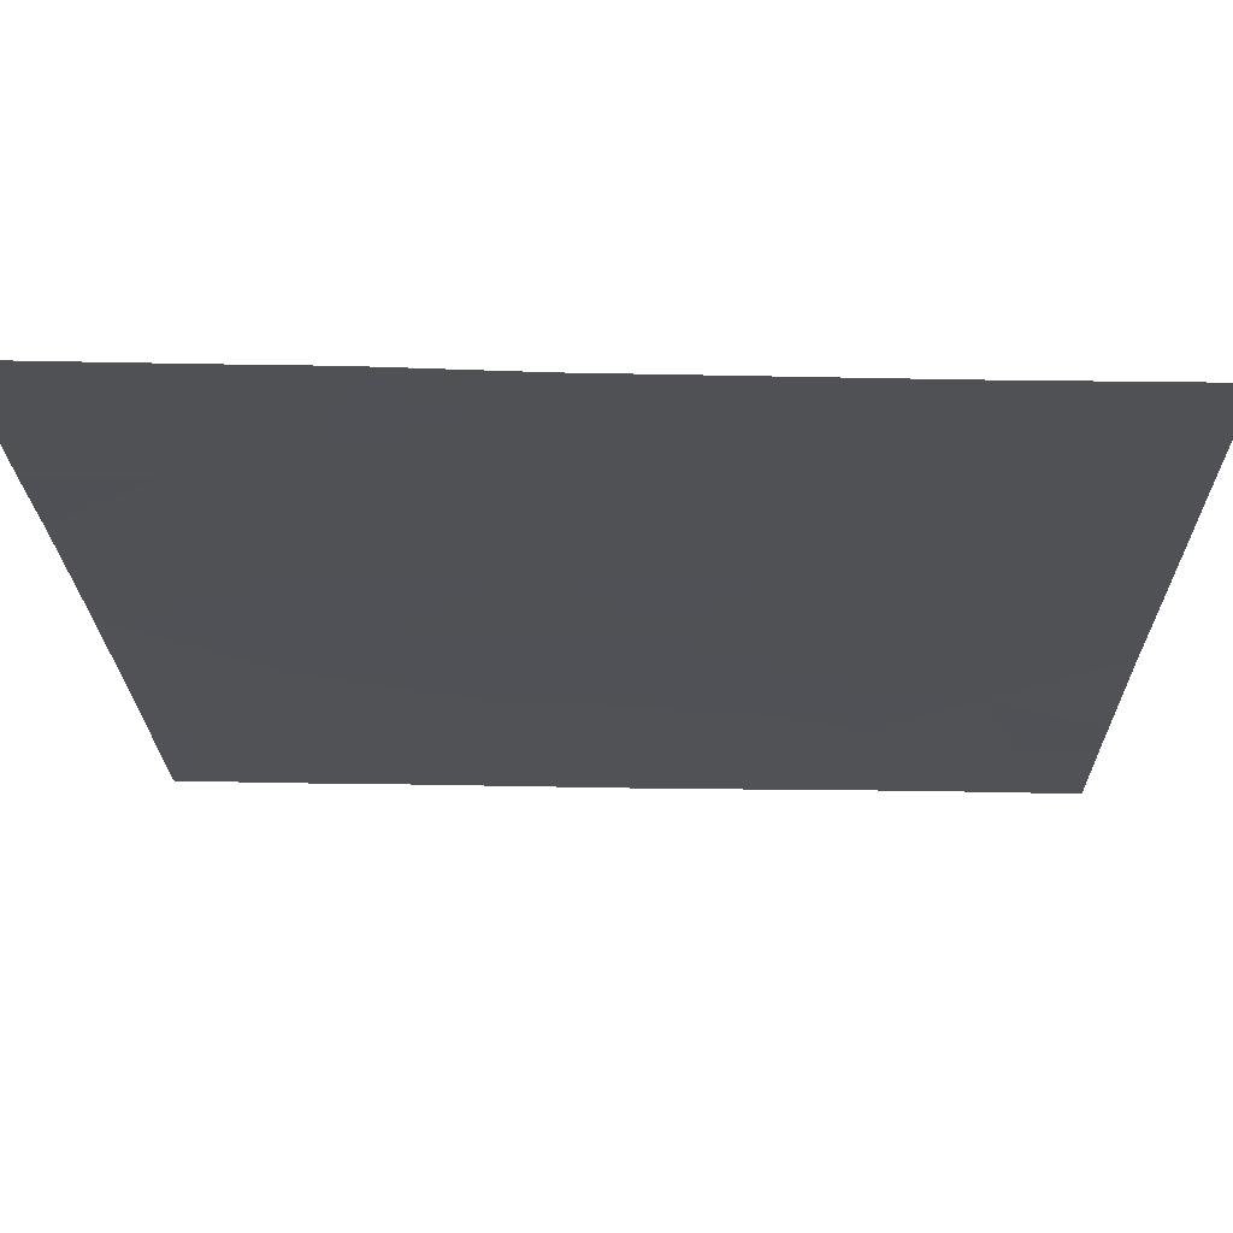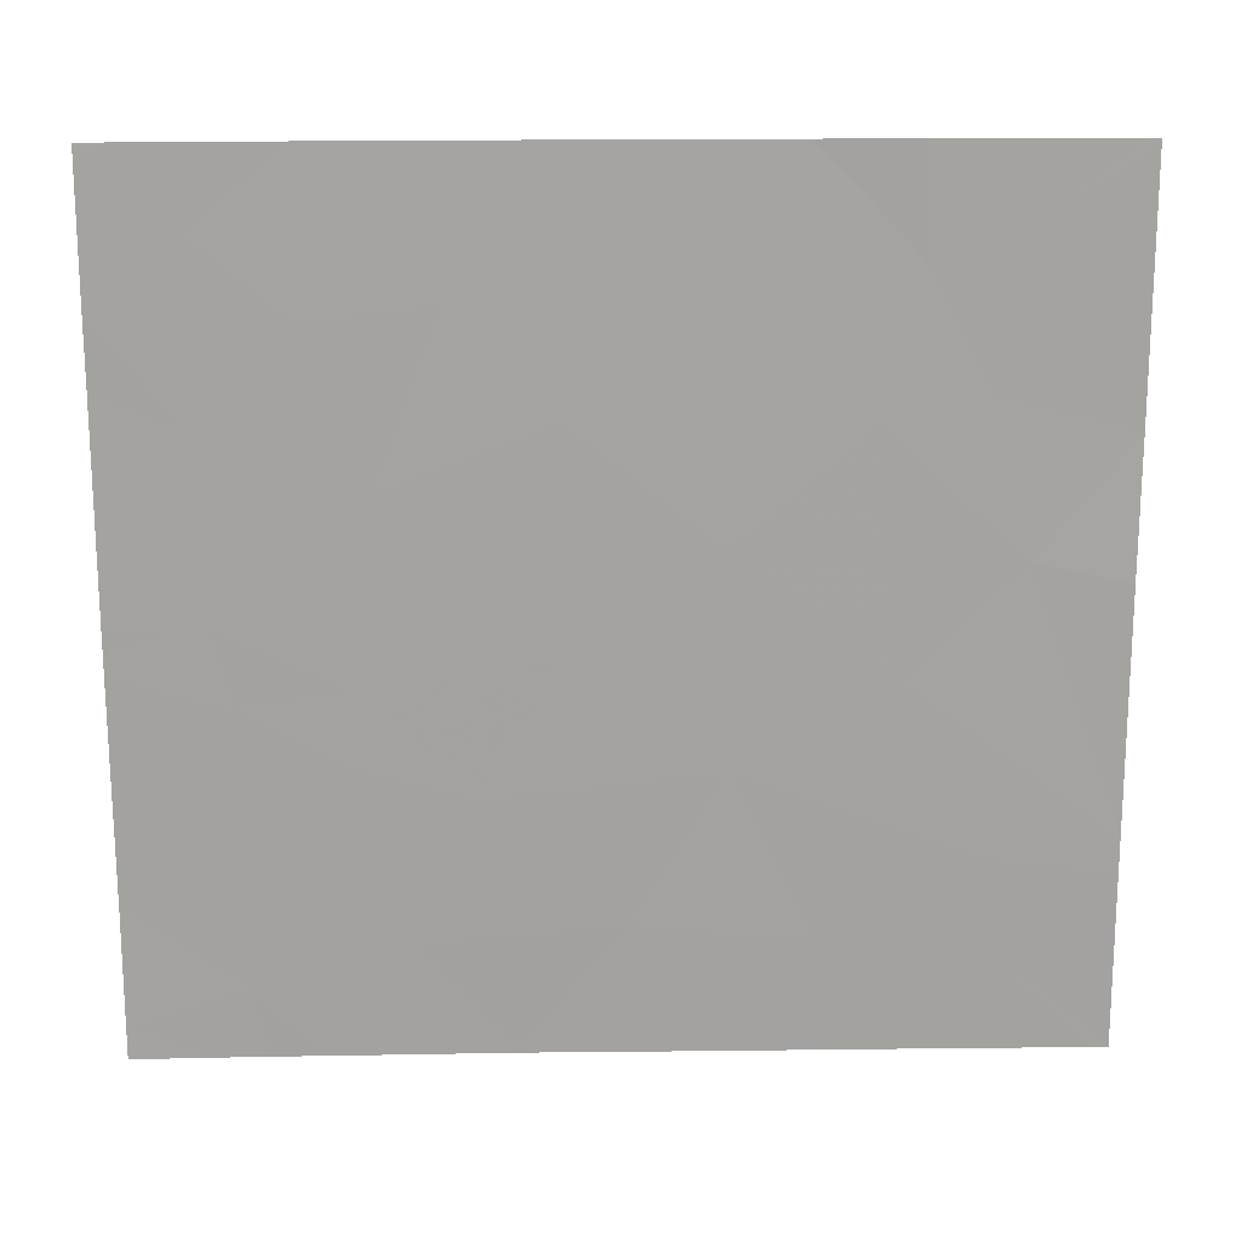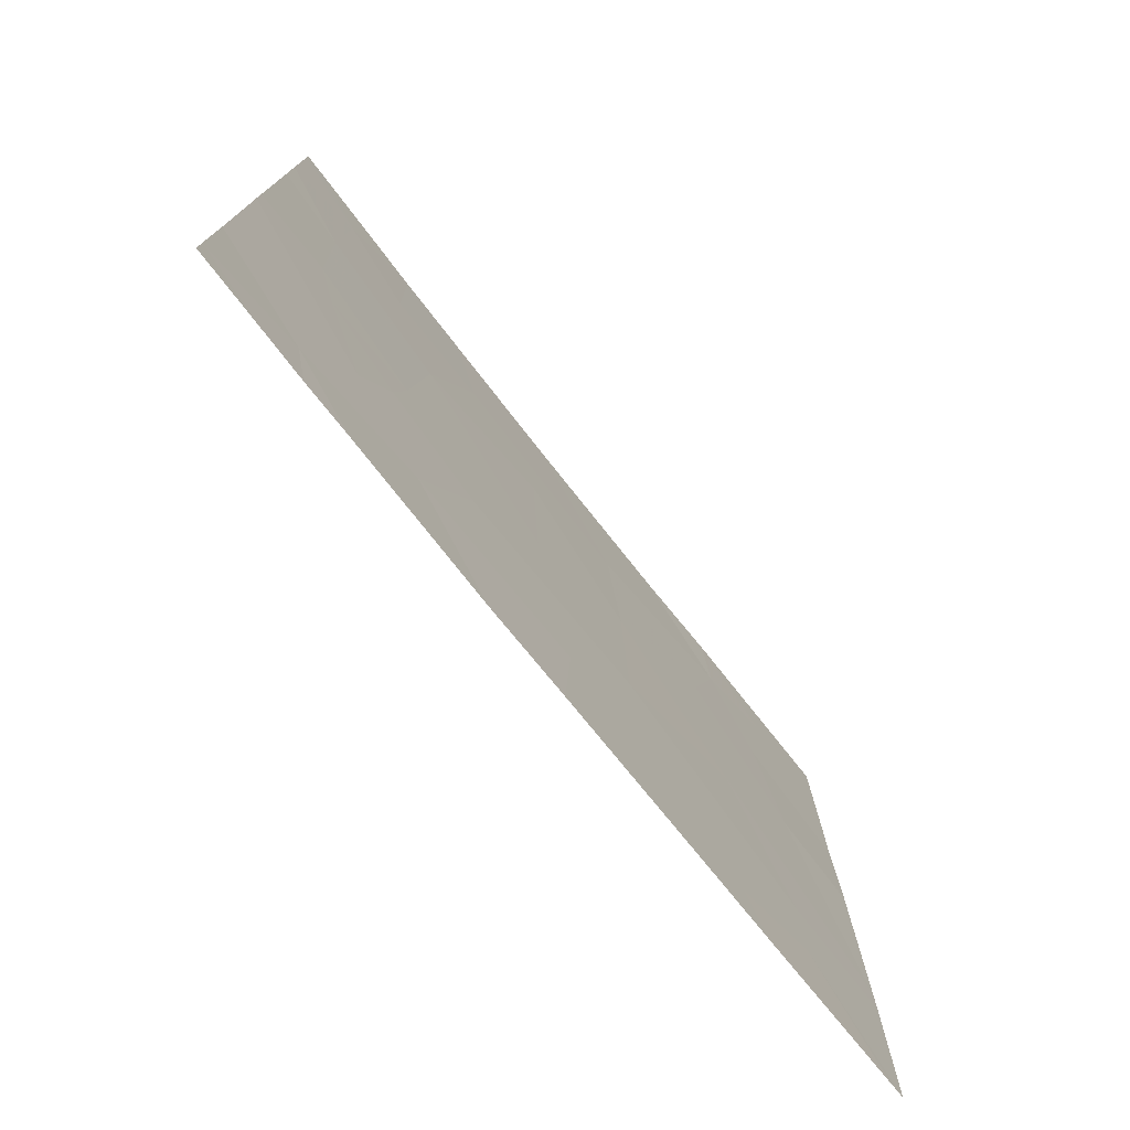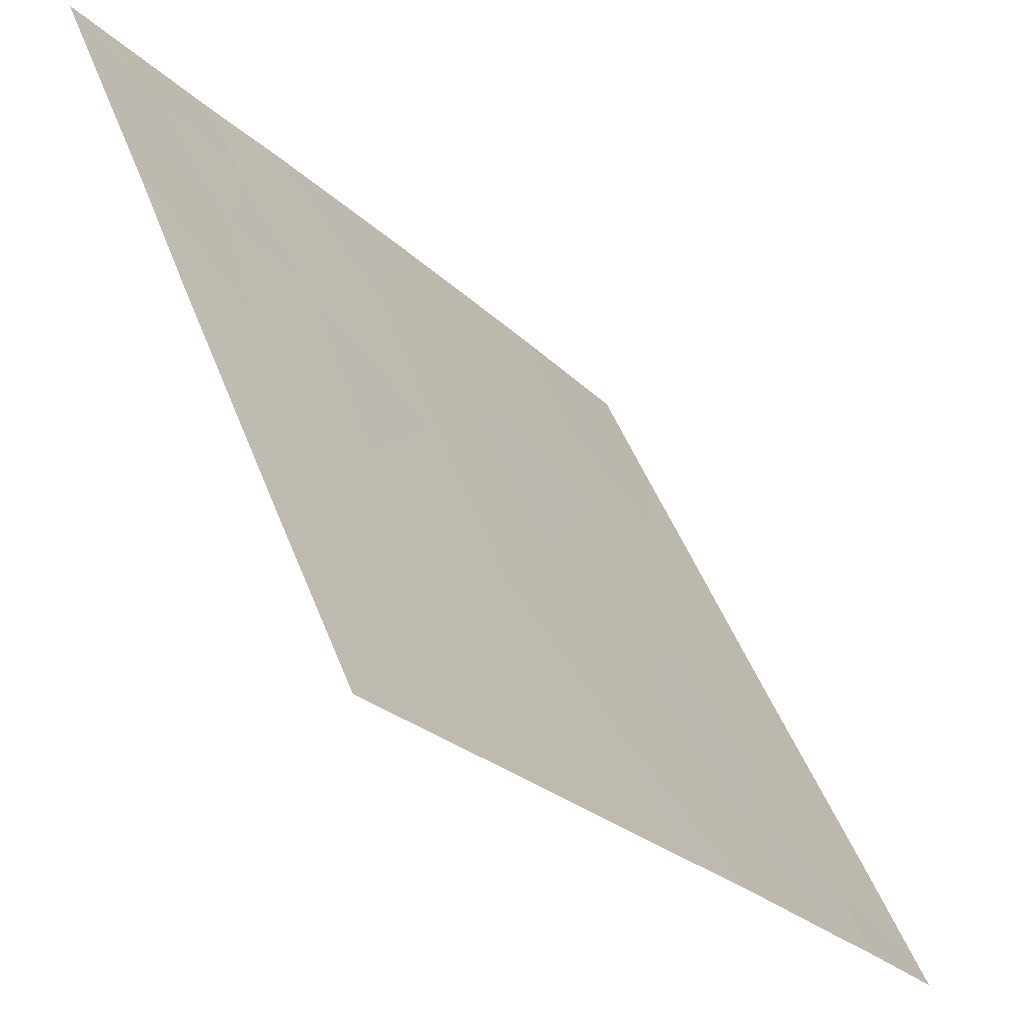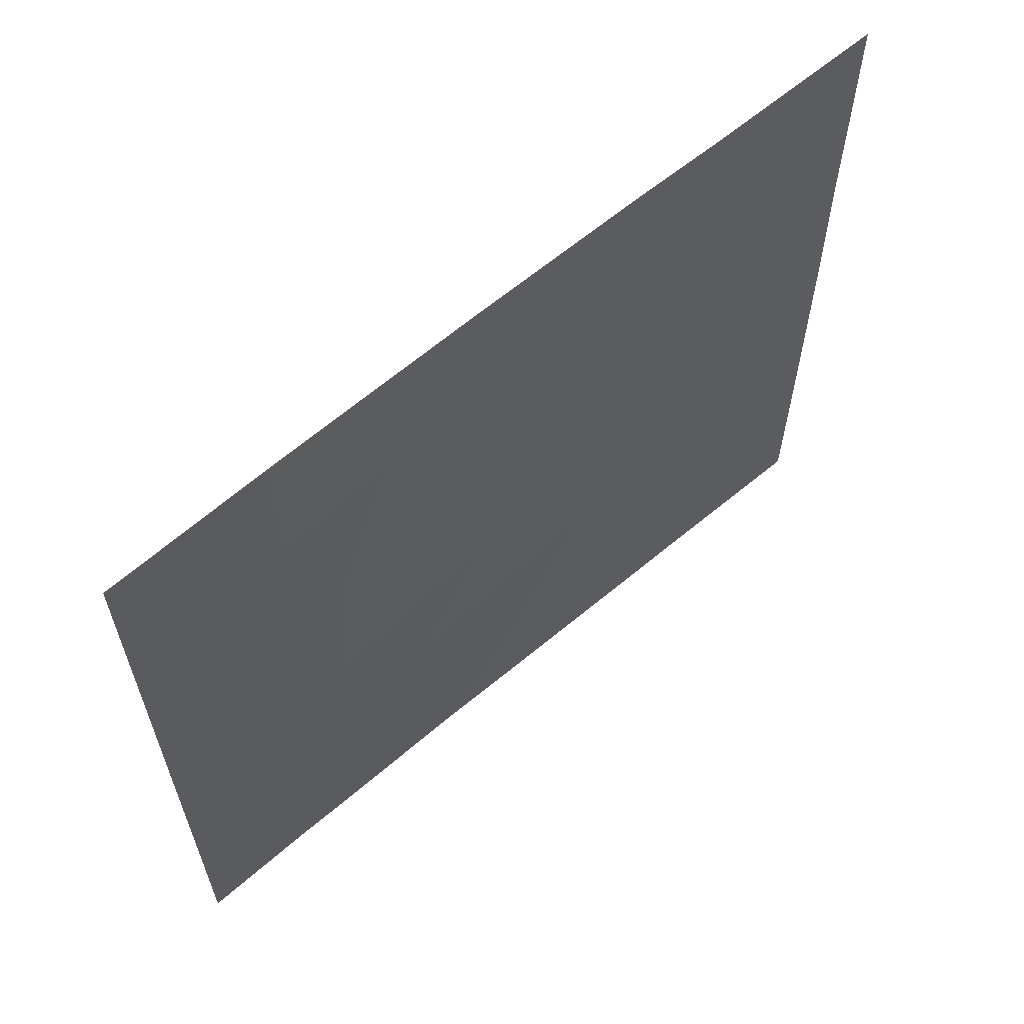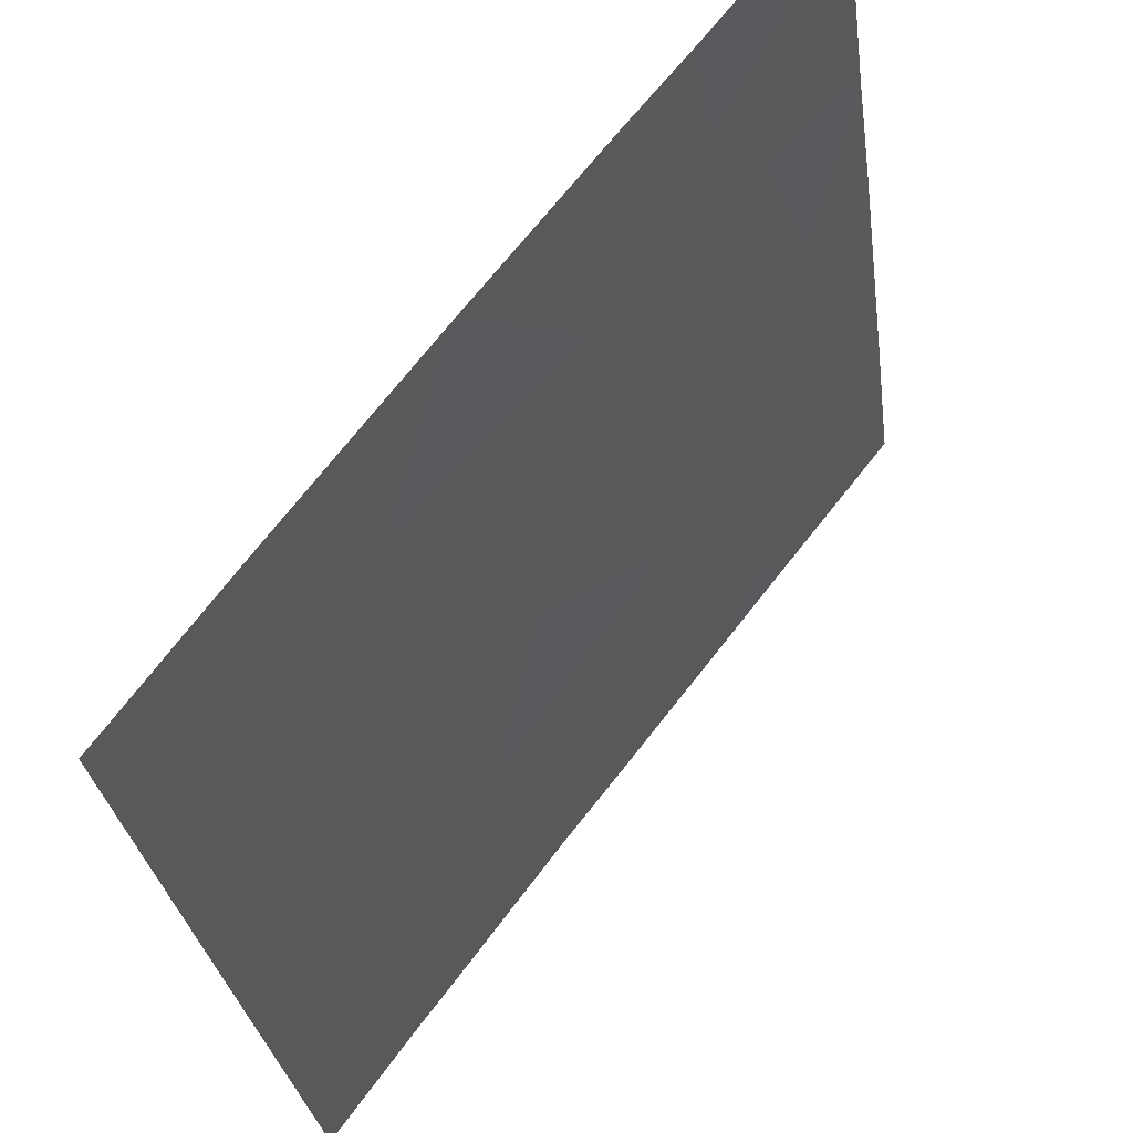
<metadata>
{"format":"obj","ext":"obj","renderer":"f3d","projection":"perspective","resolution":1024,"background":"white","views":[{"elev":32.3,"azim":91.8,"up":"+Y"},{"elev":17.3,"azim":50.8,"up":"+Z"},{"elev":-76.1,"azim":1.0,"up":"+Z"},{"elev":48.6,"azim":159.6,"up":"+Y"},{"elev":62.1,"azim":11.7,"up":"+Z"},{"elev":-29.4,"azim":7.5,"up":"+Y"}]}
</metadata>
<code>
v -13.2 44.66 19.44
v -13.39 44.42 18.92
v -13.69 44.02 19.36
v -14.16 43.42 18.71
v -14 43.63 18.46
v -13.84 43.84 18.87
v -14.03 43.58 19.18
v -13.88 43.78 20.37
v -14.01 43.6 20.91
v -13.75 43.95 20.96
v -13.5 44.27 19.84
v -13.92 43.72 19.73
v -14.39 43.09 21.39
v -14.2 43.34 21.18
v -14.39 43.09 20.95
v -12.45 45.65 21.46
v -12.42 45.68 21.46
v -12.42 45.68 21.43
v -12.42 45.67 19.03
v -12.42 45.67 19.09
v -12.67 45.34 18.81
v -12.82 45.16 18.46
v -12.46 45.62 18.46
v -12.42 45.67 18.46
v -12.64 45.39 21.21
v -12.42 45.68 20.86
v -12.84 45.13 21.08
v -12.71 45.31 20.67
v -14.4 43.1 18.99
v -14.24 43.31 18.46
v -14.4 43.1 18.58
v -13.62 44.13 18.46
v -14.15 43.42 19.67
v -13.95 43.69 19.48
v -14.12 43.47 18.46
v -14.4 43.1 18.46
v -12.86 45.11 21.46
v -13.07 44.85 21.46
v -14.33 43.16 21.46
v -14.02 43.59 21.46
v -14.2 43.34 19.96
v -14.39 43.09 19.93
v -14.21 43.33 20.57
v -13.03 44.88 18.86
v -13 44.92 18.46
v -12.88 45.08 18.64
v -13.21 44.65 20.18
v -13.25 44.61 20.86
v -13.52 44.24 20.59
v -13.41 44.4 18.46
v -12.93 45.02 20.58
v -13.5 44.29 21.46
v -14.39 43.09 20.69
v -14.39 43.09 19.85
v -14.39 43.09 21.46
v -12.68 45.34 19.14
v -12.87 45.09 19.74
v -12.42 45.67 19.2
v -12.63 45.41 20.13
v -12.42 45.67 20.06
v -12.42 45.68 20.55
v -13.82 43.86 21.46
v -14.39 43.09 19.79
f 3 2 1
f 6 4 5
f 6 7 4
f 10 9 8
f 12 3 11
f 11 8 12
f 15 14 13
f 18 17 16
f 21 19 20
f 21 22 23
f 21 24 19
f 21 23 24
f 28 26 25
f 25 27 28
f 31 4 29
f 31 30 4
f 6 5 32
f 12 33 34
f 30 35 4
f 31 36 30
f 4 35 5
f 18 16 25
f 25 26 18
f 27 37 38
f 14 40 39
f 39 13 14
f 43 42 41
f 41 8 43
f 27 25 37
f 9 43 8
f 46 44 45
f 49 47 48
f 44 50 45
f 44 2 50
f 48 27 38
f 48 51 27
f 10 48 52
f 10 49 48
f 43 53 42
f 43 14 15
f 43 9 14
f 41 42 54
f 9 40 14
f 51 28 27
f 46 45 22
f 6 32 2
f 2 3 6
f 55 13 39
f 56 21 20
f 59 57 58
f 47 51 48
f 47 1 57
f 46 22 21
f 12 41 33
f 12 8 41
f 41 54 33
f 2 32 50
f 56 20 58
f 59 58 60
f 12 34 3
f 7 3 34
f 59 60 61
f 56 58 57
f 57 1 56
f 56 44 21
f 56 1 44
f 10 52 62
f 43 15 53
f 34 33 7
f 48 38 52
f 33 54 63
f 46 21 44
f 37 25 16
f 1 2 44
f 28 61 26
f 28 59 61
f 51 59 28
f 11 1 47
f 49 11 47
f 49 8 11
f 7 29 4
f 10 8 49
f 51 57 59
f 51 47 57
f 7 63 29
f 7 33 63
f 6 3 7
f 9 62 40
f 9 10 62
f 11 3 1

</code>
